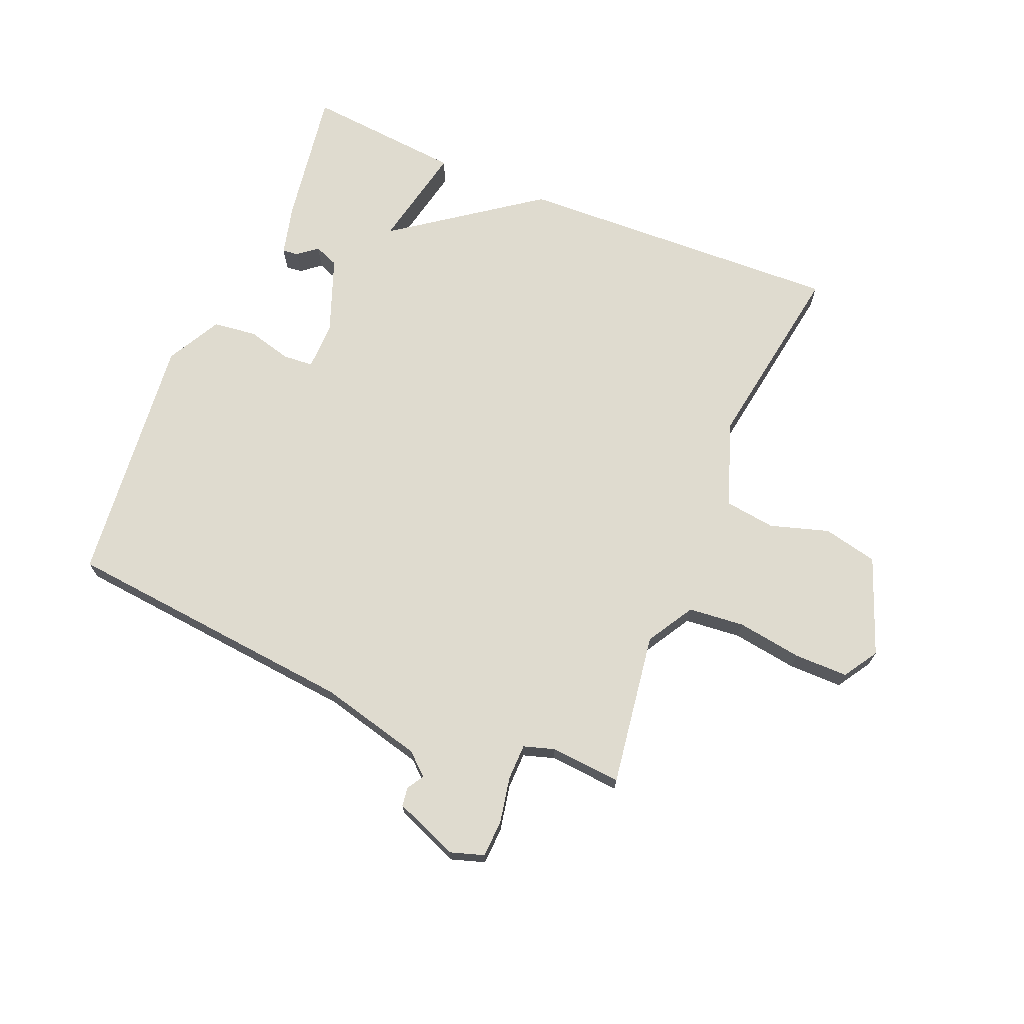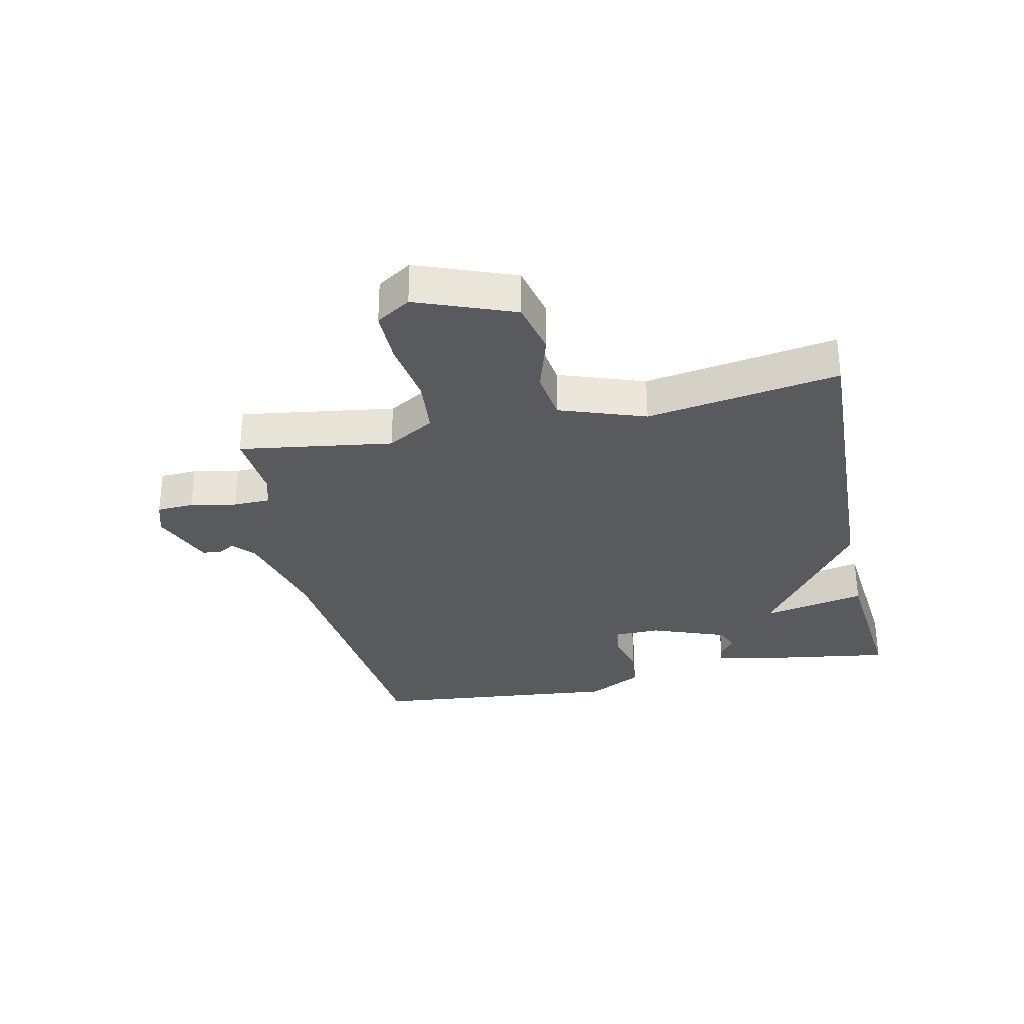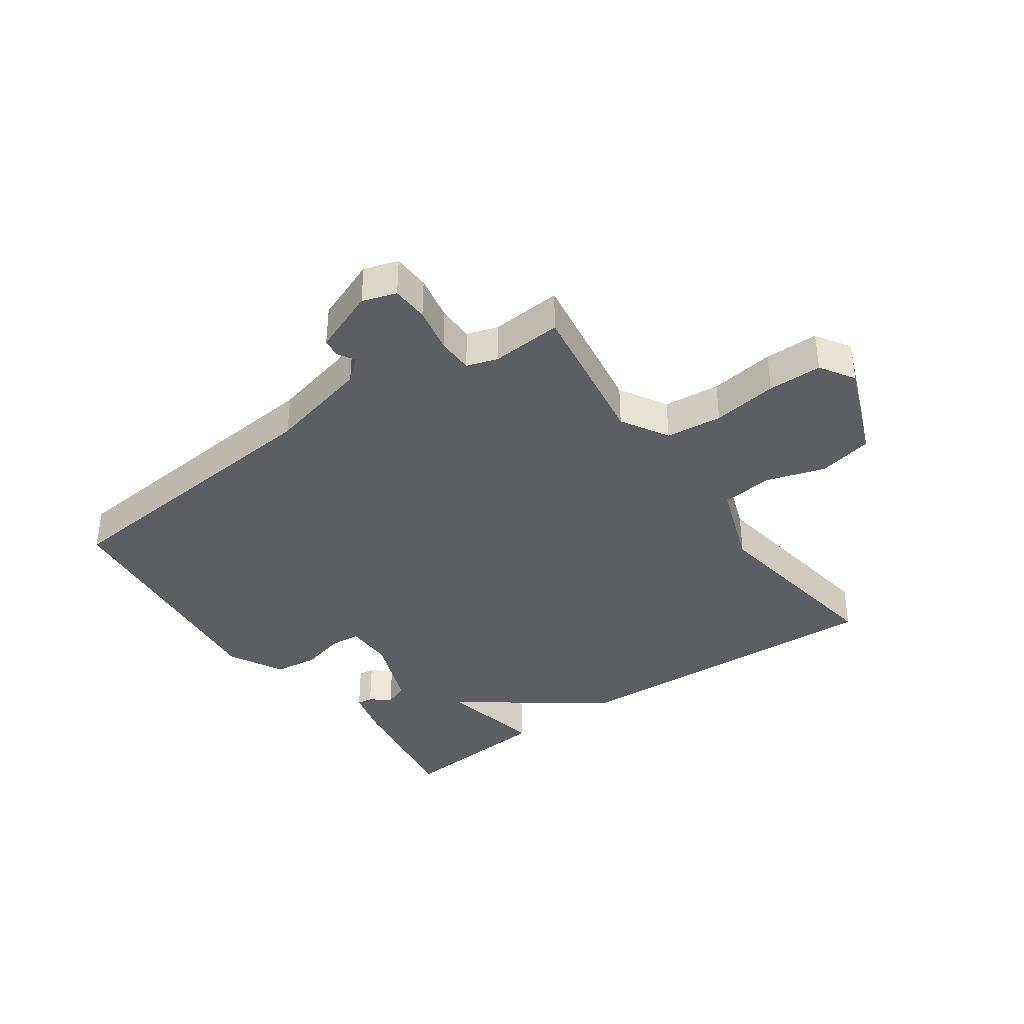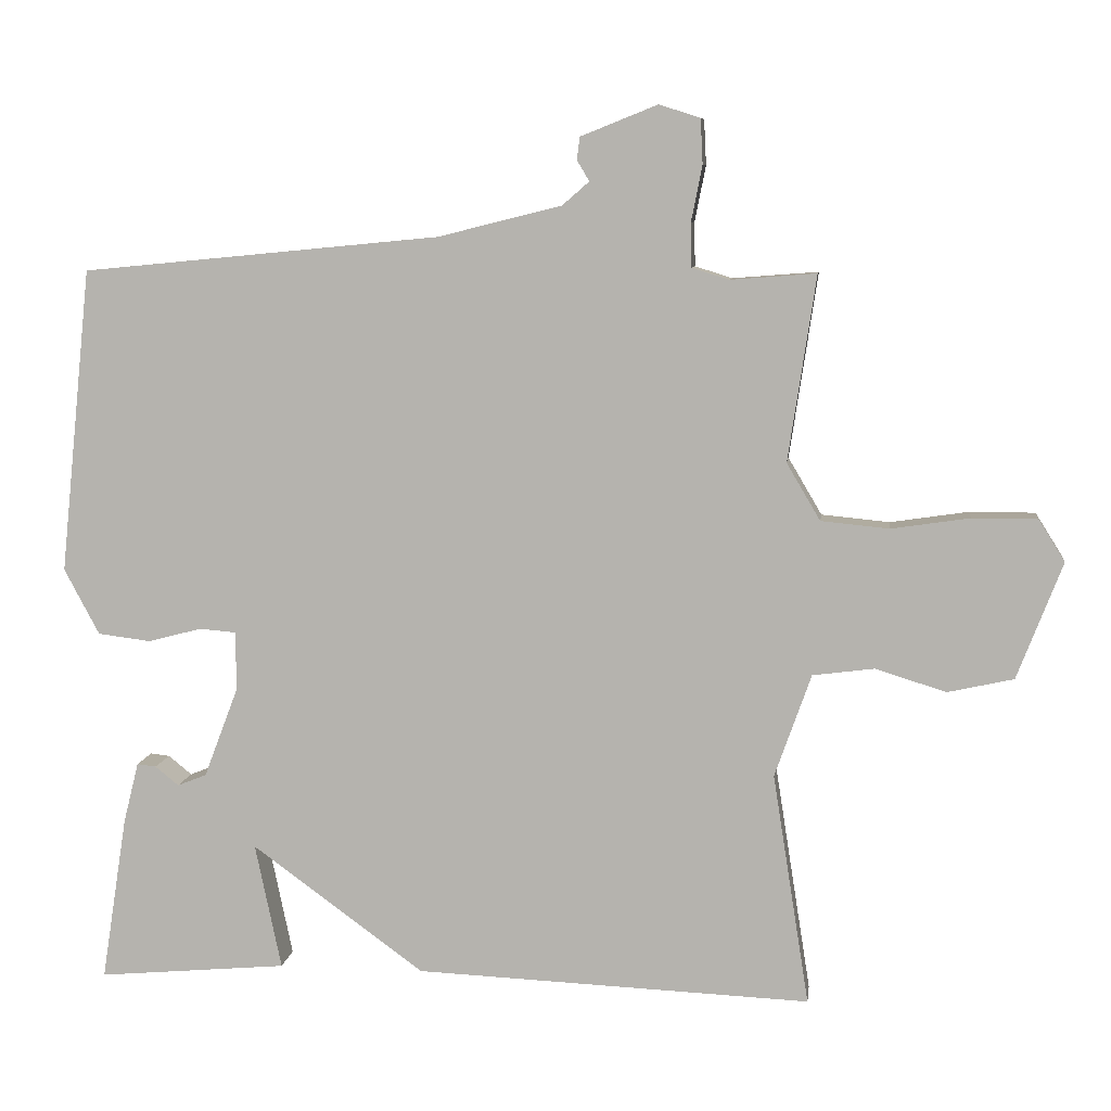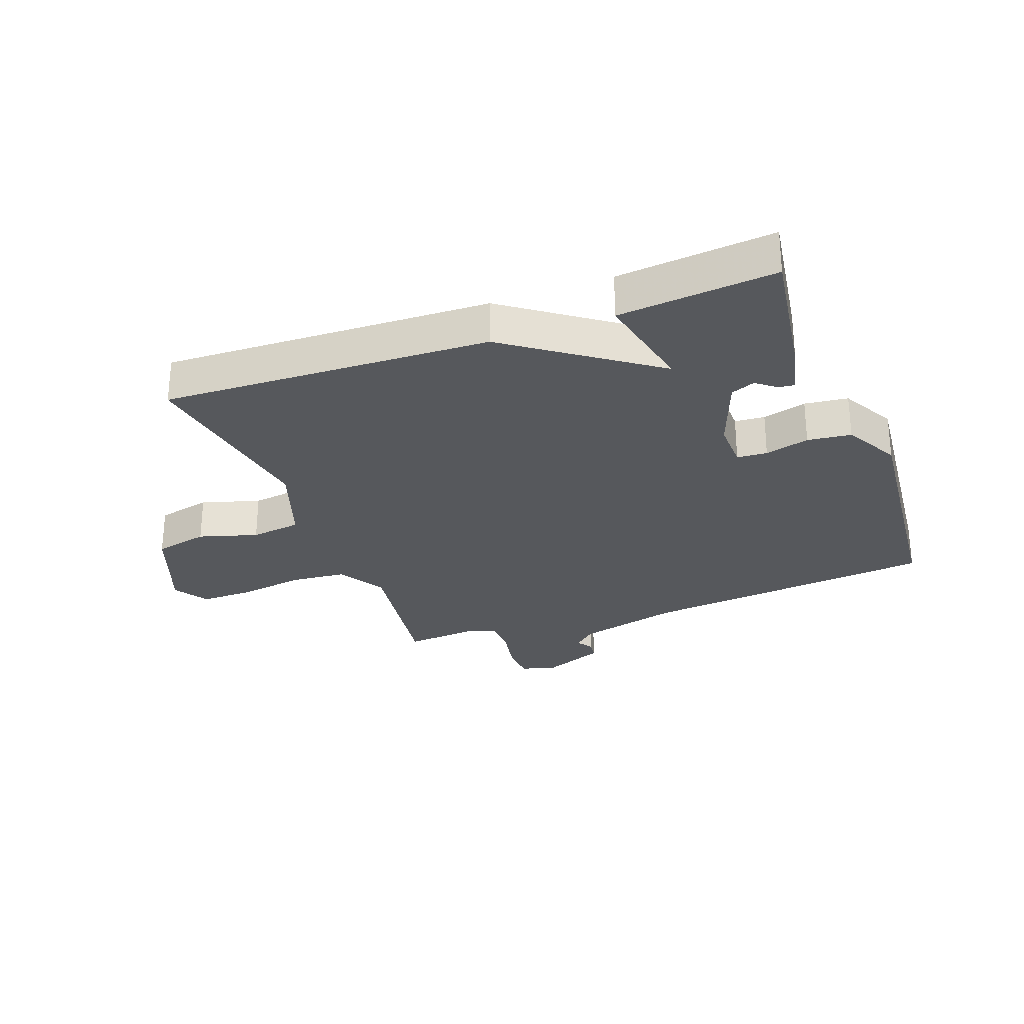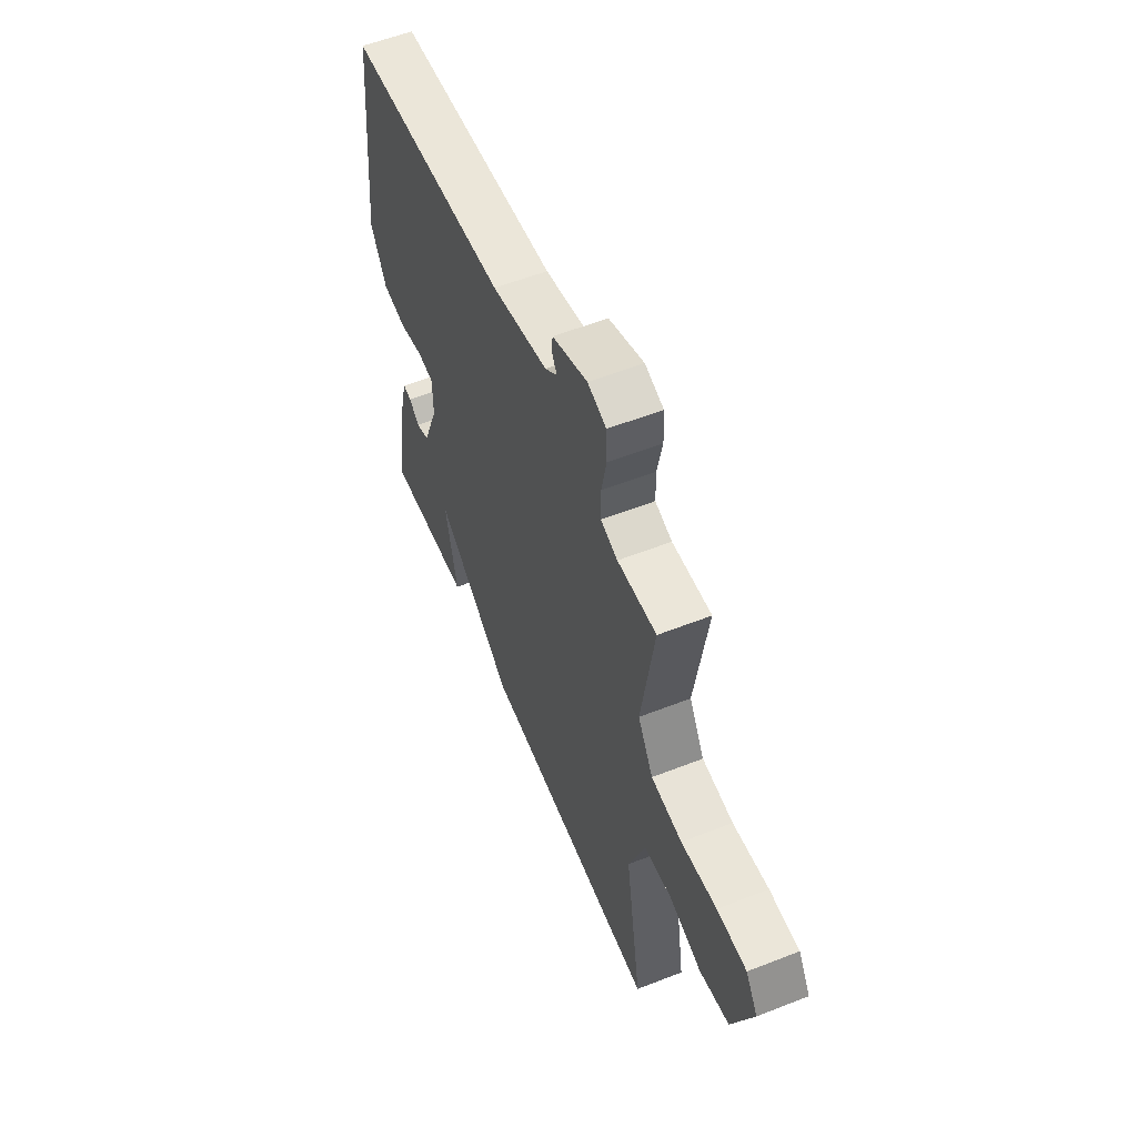
<metadata>
{"format":"obj","ext":"obj","renderer":"f3d","projection":"perspective","resolution":1024,"background":"white","views":[{"elev":70.4,"azim":22.7,"up":"+Y"},{"elev":-31.0,"azim":102.4,"up":"+Y"},{"elev":-37.7,"azim":35.0,"up":"+Y"},{"elev":8.0,"azim":7.1,"up":"+Z"},{"elev":-28.0,"azim":-159.3,"up":"+Y"},{"elev":57.2,"azim":67.8,"up":"+Z"}]}
</metadata>
<code>
v 0.5 0.07 -0.5
v -0.041 0.07 -0.477
v -0.277 0.07 -0.305
v -0.241 0.07 -0.477
v -0.5 0.07 -0.5
v -0.465 0.07 -0.275
v -0.444 0.07 -0.191
v -0.418 0.07 -0.194
v -0.386 0.07 -0.22
v -0.346 0.07 -0.204
v -0.299 0.07 -0.08
v -0.3 0.07 0
v -0.35 0.07 0.004
v -0.423 0.07 -0.015
v -0.495 0.07 -0.006
v -0.543 0.07 0.084
v -0.5 0.07 0.5
v -0.011 0.07 0.547
v 0.158 0.07 0.589
v 0.195 0.07 0.621
v 0.178 0.07 0.649
v 0.182 0.07 0.68
v 0.287 0.07 0.722
v 0.343 0.07 0.704
v 0.346 0.07 0.643
v 0.331 0.07 0.567
v 0.332 0.07 0.507
v 0.383 0.07 0.491
v 0.5 0.07 0.5
v 0.462 0.07 0.247
v 0.508 0.07 0.169
v 0.601 0.07 0.16
v 0.708 0.07 0.176
v 0.797 0.07 0.176
v 0.833 0.07 0.119
v 0.771 0.07 -0.041
v 0.681 0.07 -0.061
v 0.584 0.07 -0.031
v 0.5 0.07 -0.042
v 0.45 0.07 -0.183
v 0.5 0 -0.5
v -0.041 0 -0.477
v -0.277 0 -0.305
v -0.241 0 -0.477
v -0.5 0 -0.5
v -0.465 0 -0.275
v -0.444 0 -0.191
v -0.418 0 -0.194
v -0.386 0 -0.22
v -0.346 0 -0.204
v -0.299 0 -0.08
v -0.3 0 0
v -0.35 0 0.004
v -0.423 0 -0.015
v -0.495 0 -0.006
v -0.543 0 0.084
v -0.5 0 0.5
v -0.011 0 0.547
v 0.158 0 0.589
v 0.195 0 0.621
v 0.178 0 0.649
v 0.182 0 0.68
v 0.287 0 0.722
v 0.343 0 0.704
v 0.346 0 0.643
v 0.331 0 0.567
v 0.332 0 0.507
v 0.383 0 0.491
v 0.5 0 0.5
v 0.462 0 0.247
v 0.508 0 0.169
v 0.601 0 0.16
v 0.708 0 0.176
v 0.797 0 0.176
v 0.833 0 0.119
v 0.771 0 -0.041
v 0.681 0 -0.061
v 0.584 0 -0.031
v 0.5 0 -0.042
v 0.45 0 -0.183
f 36 37 38
f 35 36 38
f 34 35 38
f 33 34 38
f 32 33 38
f 31 32 38 39
f 30 31 39 40
f 28 29 30
f 27 28 30 40
f 24 25 26
f 23 24 26
f 22 23 26
f 21 22 26
f 20 21 26
f 19 20 26 27
f 1 2 3
f 40 1 3
f 27 40 3
f 19 27 3
f 18 19 3
f 16 17 18
f 15 16 18
f 14 15 18
f 13 14 18
f 7 8 9
f 6 7 9
f 5 6 9
f 4 5 9
f 3 4 9 10
f 18 3 10 11
f 12 13 18
f 11 12 18
f 78 77 76
f 78 76 75
f 78 75 74
f 78 74 73
f 78 73 72
f 79 78 72 71
f 80 79 71 70
f 70 69 68
f 80 70 68 67
f 66 65 64
f 66 64 63
f 66 63 62
f 66 62 61
f 66 61 60
f 67 66 60 59
f 43 42 41
f 43 41 80
f 43 80 67
f 43 67 59
f 43 59 58
f 58 57 56
f 58 56 55
f 58 55 54
f 58 54 53
f 49 48 47
f 49 47 46
f 49 46 45
f 49 45 44
f 50 49 44 43
f 51 50 43 58
f 58 53 52
f 58 52 51
f 1 41 42 2
f 2 42 43 3
f 3 43 44 4
f 4 44 45 5
f 5 45 46 6
f 6 46 47 7
f 7 47 48 8
f 8 48 49 9
f 9 49 50 10
f 10 50 51 11
f 11 51 52 12
f 12 52 53 13
f 13 53 54 14
f 14 54 55 15
f 15 55 56 16
f 16 56 57 17
f 17 57 58 18
f 18 58 59 19
f 19 59 60 20
f 20 60 61 21
f 21 61 62 22
f 22 62 63 23
f 23 63 64 24
f 24 64 65 25
f 25 65 66 26
f 26 66 67 27
f 27 67 68 28
f 28 68 69 29
f 29 69 70 30
f 30 70 71 31
f 31 71 72 32
f 32 72 73 33
f 33 73 74 34
f 34 74 75 35
f 35 75 76 36
f 36 76 77 37
f 37 77 78 38
f 38 78 79 39
f 39 79 80 40
f 40 80 41 1

</code>
